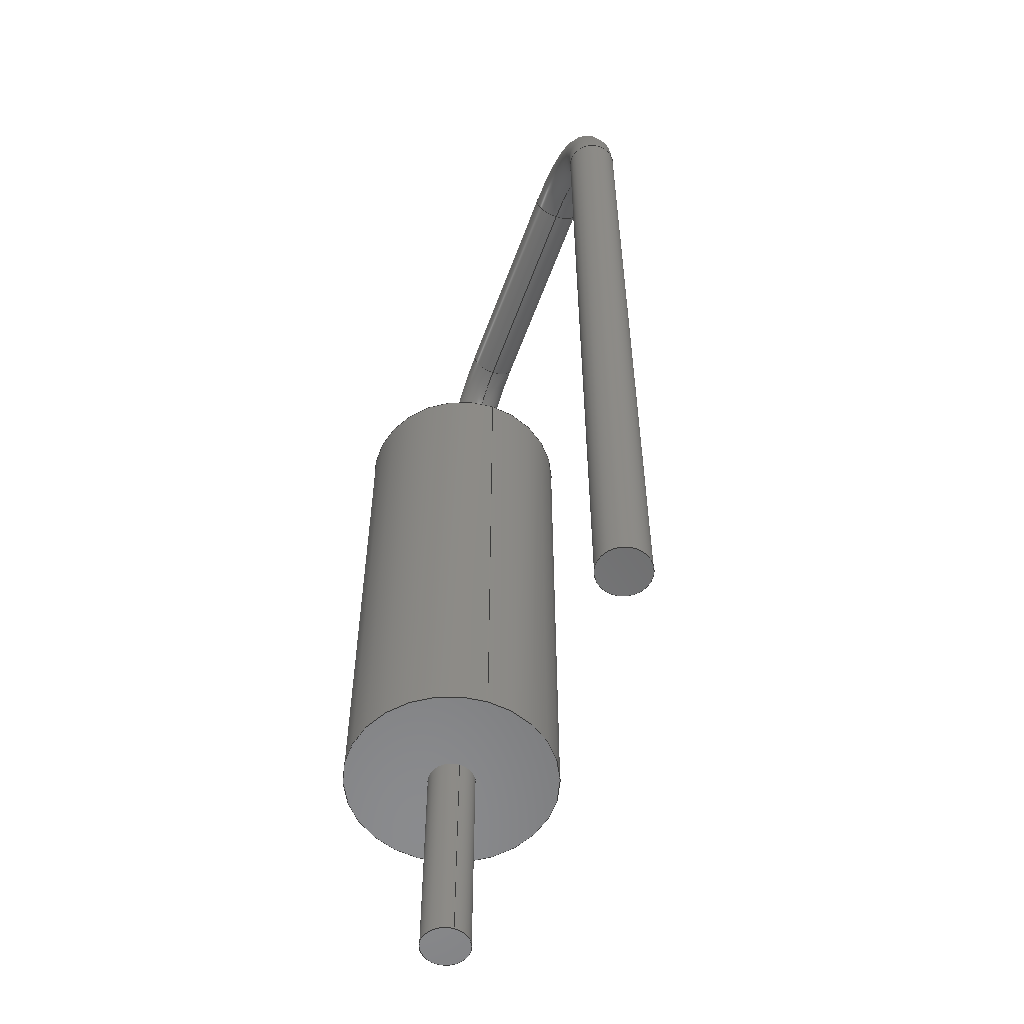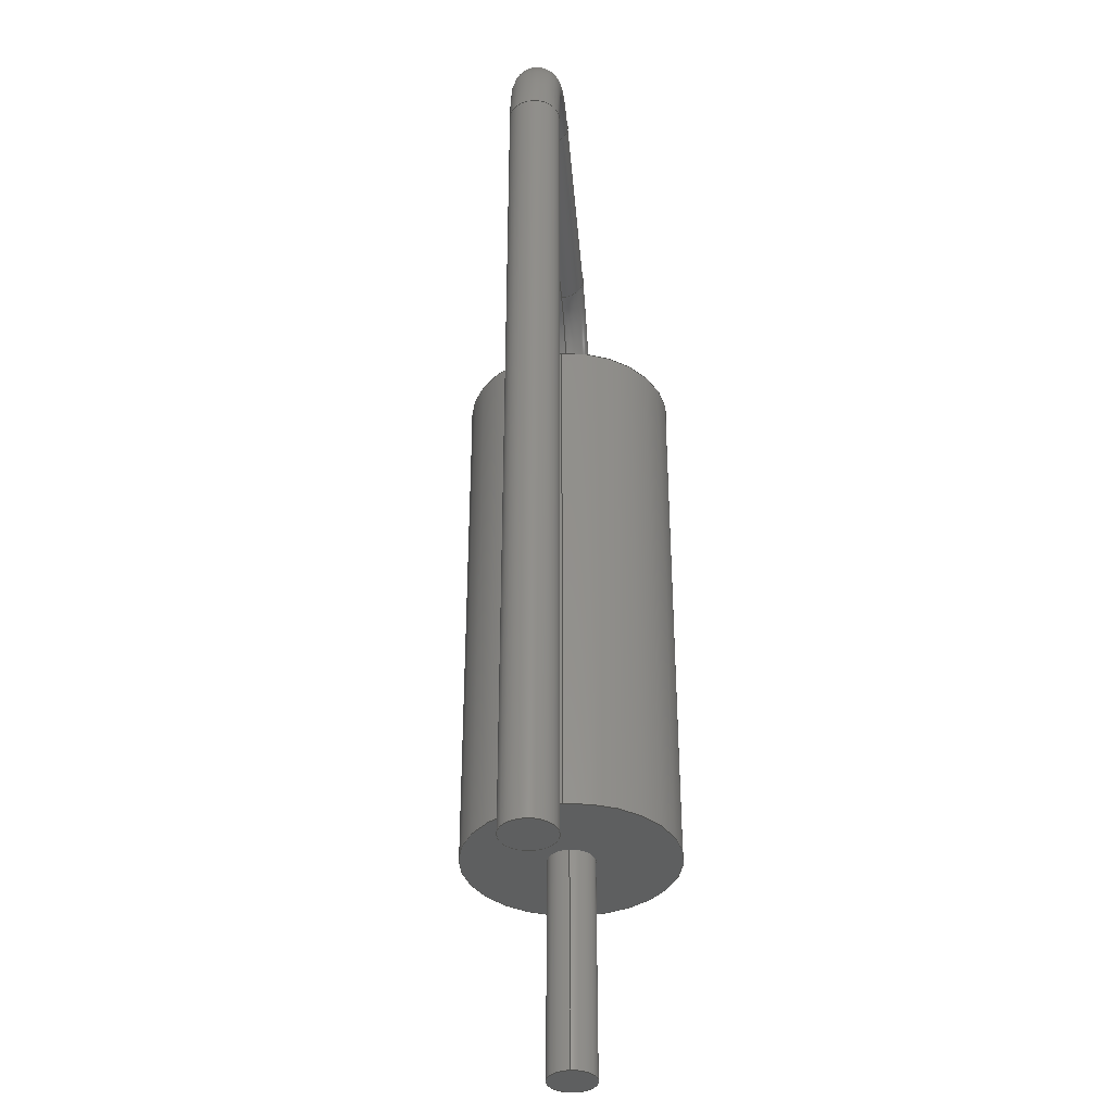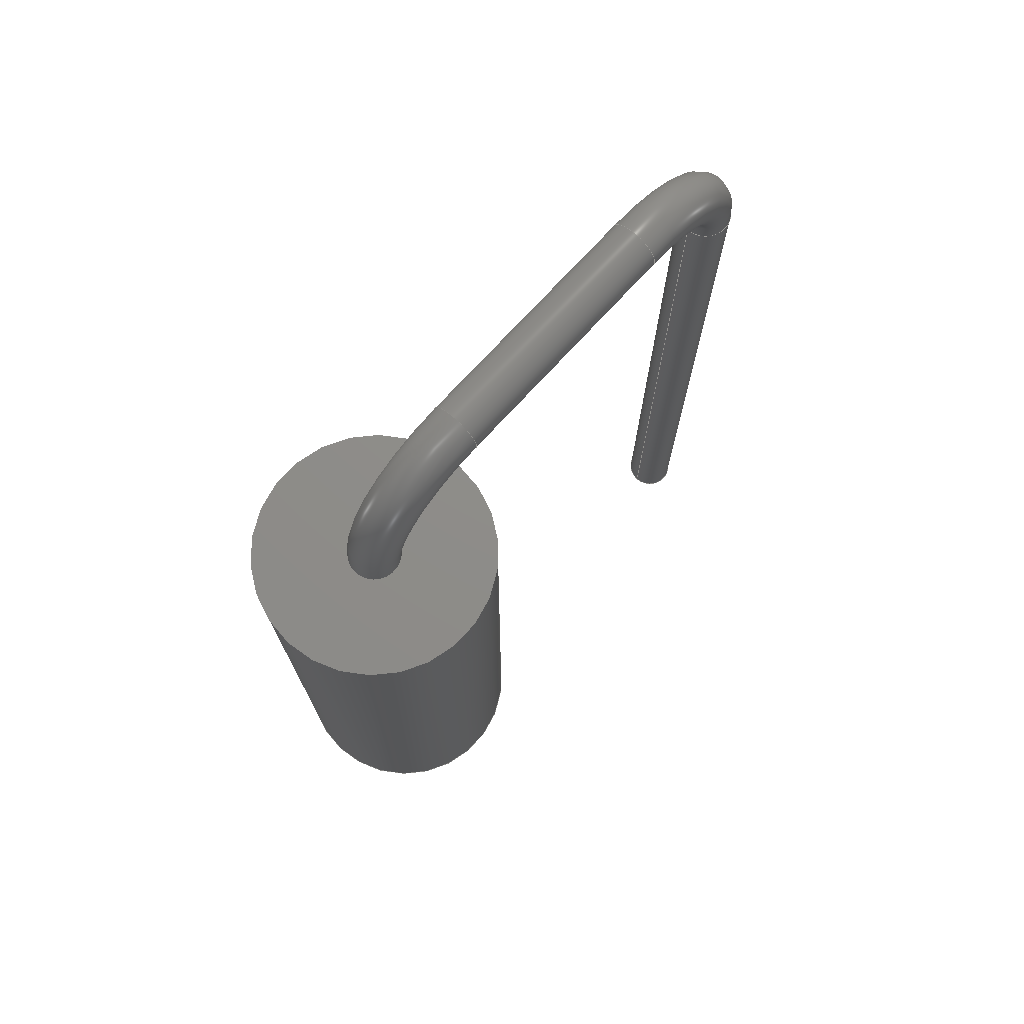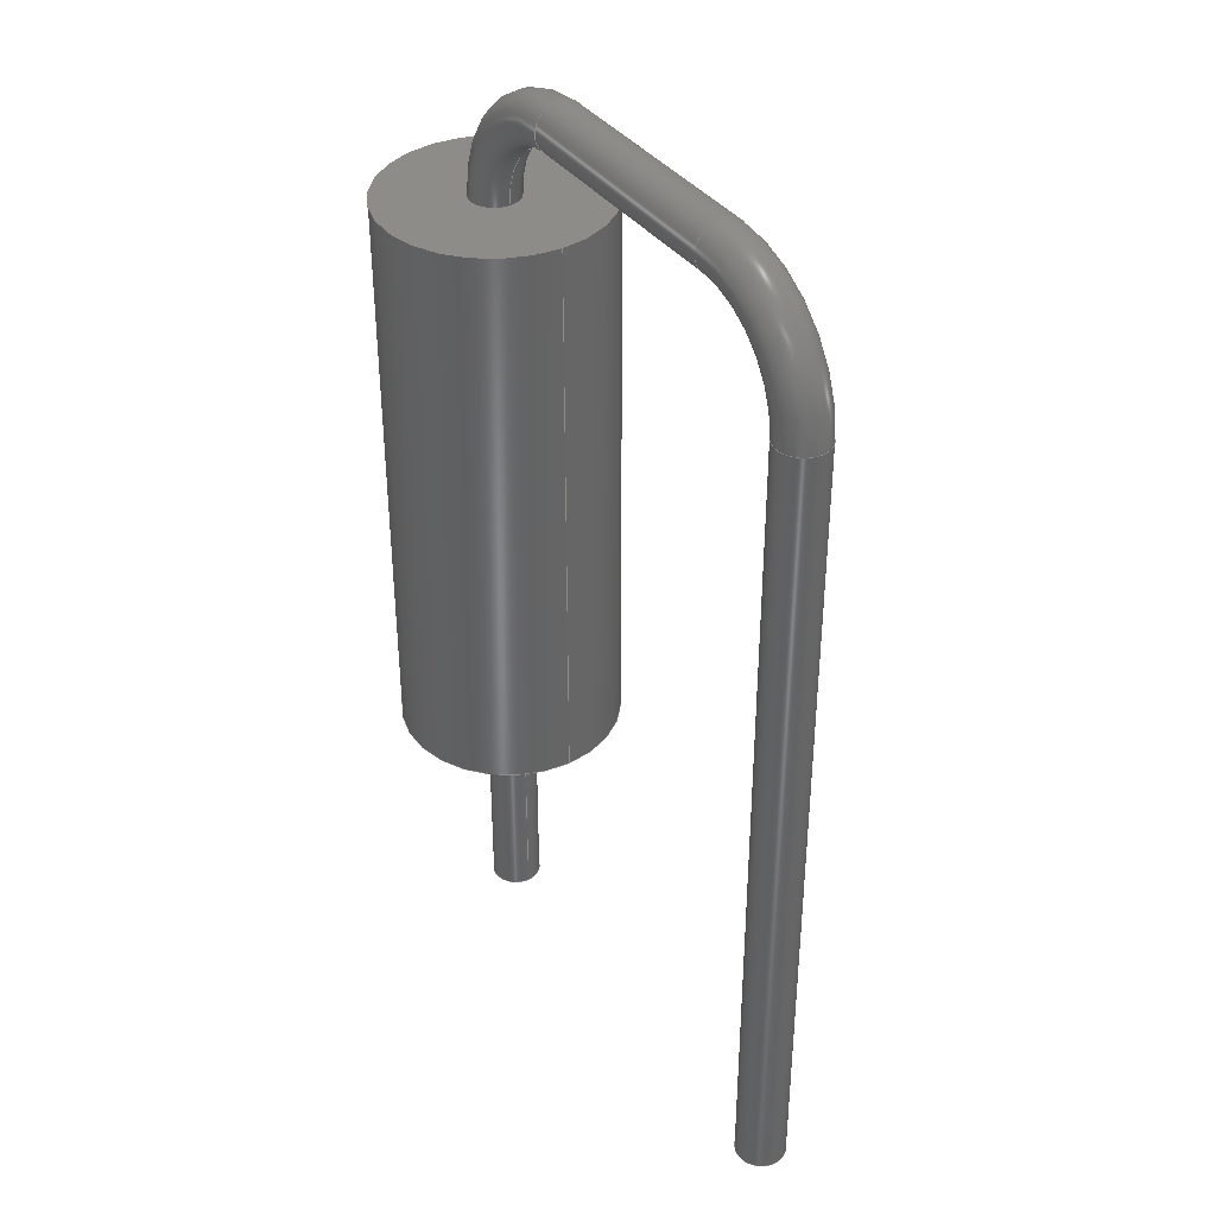
<metadata>
{"format":"step","ext":"step","renderer":"f3d","projection":"perspective","resolution":1024,"background":"white","views":[{"elev":-56.6,"azim":70.2,"up":"+Z"},{"elev":-37.4,"azim":94.6,"up":"+Z"},{"elev":74.1,"azim":-47.4,"up":"+Z"},{"elev":38.0,"azim":57.4,"up":"+Z"}]}
</metadata>
<code>
ISO-10303-21;
DATA;
#1 = APPLICATION_PROTOCOL_DEFINITION('international standard',
  'automotive_design',2000,#2);
#2 = APPLICATION_CONTEXT(
  'core data for automotive mechanical design processes');
#3 = SHAPE_DEFINITION_REPRESENTATION(#4,#10);
#4 = PRODUCT_DEFINITION_SHAPE('','',#5);
#5 = PRODUCT_DEFINITION('design','',#6,#9);
#6 = PRODUCT_DEFINITION_FORMATION('','',#7);
#7 = PRODUCT('R_MF25_P5.08_V','R_MF25_P5.08_V','',(#8));
#8 = PRODUCT_CONTEXT('',#2,'mechanical');
#9 = PRODUCT_DEFINITION_CONTEXT('part definition',#2,'design');
#10 = ADVANCED_BREP_SHAPE_REPRESENTATION('',(#11,#15),#235);
#11 = AXIS2_PLACEMENT_3D('',#12,#13,#14);
#12 = CARTESIAN_POINT('',(0,0,0));
#13 = DIRECTION('',(0,0,1));
#14 = DIRECTION('',(1,0,-0));
#15 = MANIFOLD_SOLID_BREP('',#16);
#16 = CLOSED_SHELL('',(#17,#50,#70,#90,#115,#141,#150,#175,#201,#226));
#17 = ADVANCED_FACE('',(#18),#45,.T.);
#18 = FACE_BOUND('',#19,.T.);
#19 = EDGE_LOOP('',(#20,#29,#37,#44));
#20 = ORIENTED_EDGE('',*,*,#21,.T.);
#21 = EDGE_CURVE('',#22,#22,#24,.T.);
#22 = VERTEX_POINT('',#23);
#23 = CARTESIAN_POINT('',(-1.29,-2.776e-16,0));
#24 = CIRCLE('',#25,1.25);
#25 = AXIS2_PLACEMENT_3D('',#26,#27,#28);
#26 = CARTESIAN_POINT('',(-2.54,3.698e-32,0));
#27 = DIRECTION('',(2.22e-16,-4.93e-32,1));
#28 = DIRECTION('',(1,-2.22e-16,-2.22e-16));
#29 = ORIENTED_EDGE('',*,*,#30,.T.);
#30 = EDGE_CURVE('',#22,#31,#33,.T.);
#31 = VERTEX_POINT('',#32);
#32 = CARTESIAN_POINT('',(-1.29,-2.776e-16,6.5));
#33 = LINE('',#34,#35);
#34 = CARTESIAN_POINT('',(-1.29,-2.776e-16,0));
#35 = VECTOR('',#36,1);
#36 = DIRECTION('',(2.22e-16,0,1));
#37 = ORIENTED_EDGE('',*,*,#38,.F.);
#38 = EDGE_CURVE('',#31,#31,#39,.T.);
#39 = CIRCLE('',#40,1.25);
#40 = AXIS2_PLACEMENT_3D('',#41,#42,#43);
#41 = CARTESIAN_POINT('',(-2.54,-3.698e-32,6.5));
#42 = DIRECTION('',(2.22e-16,-4.93e-32,1));
#43 = DIRECTION('',(1,-2.22e-16,-2.22e-16));
#44 = ORIENTED_EDGE('',*,*,#30,.F.);
#45 = CYLINDRICAL_SURFACE('',#46,1.25);
#46 = AXIS2_PLACEMENT_3D('',#47,#48,#49);
#47 = CARTESIAN_POINT('',(-2.54,0,0));
#48 = DIRECTION('',(-2.22e-16,4.93e-32,-1));
#49 = DIRECTION('',(1,-2.22e-16,-2.22e-16));
#50 = ADVANCED_FACE('',(#51,#54),#65,.F.);
#51 = FACE_BOUND('',#52,.F.);
#52 = EDGE_LOOP('',(#53));
#53 = ORIENTED_EDGE('',*,*,#21,.T.);
#54 = FACE_BOUND('',#55,.F.);
#55 = EDGE_LOOP('',(#56));
#56 = ORIENTED_EDGE('',*,*,#57,.F.);
#57 = EDGE_CURVE('',#58,#58,#60,.T.);
#58 = VERTEX_POINT('',#59);
#59 = CARTESIAN_POINT('',(-2.265,6.606e-16,0));
#60 = CIRCLE('',#61,0.275);
#61 = AXIS2_PLACEMENT_3D('',#62,#63,#64);
#62 = CARTESIAN_POINT('',(-2.54,7.216e-16,0));
#63 = DIRECTION('',(-2.22e-16,-2.22e-16,1));
#64 = DIRECTION('',(1,-2.22e-16,2.22e-16));
#65 = PLANE('',#66);
#66 = AXIS2_PLACEMENT_3D('',#67,#68,#69);
#67 = CARTESIAN_POINT('',(-2.54,3.946e-17,0));
#68 = DIRECTION('',(2.22e-16,-3.698e-32,1));
#69 = DIRECTION('',(1,0,-2.22e-16));
#70 = ADVANCED_FACE('',(#71,#74),#85,.T.);
#71 = FACE_BOUND('',#72,.T.);
#72 = EDGE_LOOP('',(#73));
#73 = ORIENTED_EDGE('',*,*,#38,.T.);
#74 = FACE_BOUND('',#75,.T.);
#75 = EDGE_LOOP('',(#76));
#76 = ORIENTED_EDGE('',*,*,#77,.F.);
#77 = EDGE_CURVE('',#78,#78,#80,.T.);
#78 = VERTEX_POINT('',#79);
#79 = CARTESIAN_POINT('',(-2.265,-7.827e-16,6.5));
#80 = CIRCLE('',#81,0.275);
#81 = AXIS2_PLACEMENT_3D('',#82,#83,#84);
#82 = CARTESIAN_POINT('',(-2.54,-7.216e-16,6.5));
#83 = DIRECTION('',(-2.22e-16,-2.22e-16,1));
#84 = DIRECTION('',(1,-2.22e-16,2.22e-16));
#85 = PLANE('',#86);
#86 = AXIS2_PLACEMENT_3D('',#87,#88,#89);
#87 = CARTESIAN_POINT('',(-2.54,3.946e-17,6.5));
#88 = DIRECTION('',(2.22e-16,-3.698e-32,1));
#89 = DIRECTION('',(1,0,-2.22e-16));
#90 = ADVANCED_FACE('',(#91),#110,.T.);
#91 = FACE_BOUND('',#92,.T.);
#92 = EDGE_LOOP('',(#93,#102,#108,#109));
#93 = ORIENTED_EDGE('',*,*,#94,.T.);
#94 = EDGE_CURVE('',#95,#95,#97,.T.);
#95 = VERTEX_POINT('',#96);
#96 = CARTESIAN_POINT('',(-2.265,1.171e-15,-2.6));
#97 = CIRCLE('',#98,0.275);
#98 = AXIS2_PLACEMENT_3D('',#99,#100,#101);
#99 = CARTESIAN_POINT('',(-2.54,1.299e-15,-2.6));
#100 = DIRECTION('',(2.22e-16,-4.93e-32,1));
#101 = DIRECTION('',(1,-2.22e-16,-2.22e-16));
#102 = ORIENTED_EDGE('',*,*,#103,.T.);
#103 = EDGE_CURVE('',#95,#58,#104,.T.);
#104 = LINE('',#105,#106);
#105 = CARTESIAN_POINT('',(-2.265,1.238e-15,-2.6));
#106 = VECTOR('',#107,1);
#107 = DIRECTION('',(-2.22e-16,-2.22e-16,1));
#108 = ORIENTED_EDGE('',*,*,#57,.F.);
#109 = ORIENTED_EDGE('',*,*,#103,.F.);
#110 = CYLINDRICAL_SURFACE('',#111,0.275);
#111 = AXIS2_PLACEMENT_3D('',#112,#113,#114);
#112 = CARTESIAN_POINT('',(-2.54,1.299e-15,-2.6));
#113 = DIRECTION('',(-2.22e-16,-2.22e-16,1));
#114 = DIRECTION('',(1,-2.22e-16,2.22e-16));
#115 = ADVANCED_FACE('',(#116),#136,.T.);
#116 = FACE_BOUND('',#117,.T.);
#117 = EDGE_LOOP('',(#118,#127,#134,#135));
#118 = ORIENTED_EDGE('',*,*,#119,.T.);
#119 = EDGE_CURVE('',#78,#120,#122,.T.);
#120 = VERTEX_POINT('',#121);
#121 = CARTESIAN_POINT('',(-1.29,-7.827e-16,7.475));
#122 = CIRCLE('',#123,0.975);
#123 = AXIS2_PLACEMENT_3D('',#124,#125,#126);
#124 = CARTESIAN_POINT('',(-1.29,-3.431e-16,6.5));
#125 = DIRECTION('',(-2.22e-16,1,2.22e-16));
#126 = DIRECTION('',(1.332e-16,2.22e-16,-1));
#127 = ORIENTED_EDGE('',*,*,#128,.T.);
#128 = EDGE_CURVE('',#120,#120,#129,.T.);
#129 = CIRCLE('',#130,0.275);
#130 = AXIS2_PLACEMENT_3D('',#131,#132,#133);
#131 = CARTESIAN_POINT('',(-1.29,-7.216e-16,7.75));
#132 = DIRECTION('',(-1,-2.22e-16,-2.557e-16));
#133 = DIRECTION('',(-2.557e-16,-2.22e-16,1));
#134 = ORIENTED_EDGE('',*,*,#119,.F.);
#135 = ORIENTED_EDGE('',*,*,#77,.T.);
#136 = TOROIDAL_SURFACE('',#137,1.25,0.275);
#137 = AXIS2_PLACEMENT_3D('',#138,#139,#140);
#138 = CARTESIAN_POINT('',(-1.29,-4.441e-16,6.5));
#139 = DIRECTION('',(-2.22e-16,1,2.22e-16));
#140 = DIRECTION('',(1.332e-16,2.22e-16,-1));
#141 = ADVANCED_FACE('',(#142),#145,.F.);
#142 = FACE_BOUND('',#143,.F.);
#143 = EDGE_LOOP('',(#144));
#144 = ORIENTED_EDGE('',*,*,#94,.T.);
#145 = PLANE('',#146);
#146 = AXIS2_PLACEMENT_3D('',#147,#148,#149);
#147 = CARTESIAN_POINT('',(-2.54,1.293e-15,-2.6));
#148 = DIRECTION('',(2.22e-16,0,1));
#149 = DIRECTION('',(0,1,0));
#150 = ADVANCED_FACE('',(#151),#170,.T.);
#151 = FACE_BOUND('',#152,.T.);
#152 = EDGE_LOOP('',(#153,#161,#168,#169));
#153 = ORIENTED_EDGE('',*,*,#154,.T.);
#154 = EDGE_CURVE('',#120,#155,#157,.T.);
#155 = VERTEX_POINT('',#156);
#156 = CARTESIAN_POINT('',(1.29,-2.098e-16,7.475));
#157 = LINE('',#158,#159);
#158 = CARTESIAN_POINT('',(-1.29,-7.827e-16,7.475));
#159 = VECTOR('',#160,1);
#160 = DIRECTION('',(1,2.22e-16,6.661e-16));
#161 = ORIENTED_EDGE('',*,*,#162,.F.);
#162 = EDGE_CURVE('',#155,#155,#163,.T.);
#163 = CIRCLE('',#164,0.275);
#164 = AXIS2_PLACEMENT_3D('',#165,#166,#167);
#165 = CARTESIAN_POINT('',(1.29,-1.488e-16,7.75));
#166 = DIRECTION('',(1,2.22e-16,6.661e-16));
#167 = DIRECTION('',(6.661e-16,-2.22e-16,-1));
#168 = ORIENTED_EDGE('',*,*,#154,.F.);
#169 = ORIENTED_EDGE('',*,*,#128,.F.);
#170 = CYLINDRICAL_SURFACE('',#171,0.275);
#171 = AXIS2_PLACEMENT_3D('',#172,#173,#174);
#172 = CARTESIAN_POINT('',(-1.29,-7.216e-16,7.75));
#173 = DIRECTION('',(1,2.22e-16,6.661e-16));
#174 = DIRECTION('',(6.661e-16,-2.22e-16,-1));
#175 = ADVANCED_FACE('',(#176),#196,.T.);
#176 = FACE_BOUND('',#177,.T.);
#177 = EDGE_LOOP('',(#178,#187,#194,#195));
#178 = ORIENTED_EDGE('',*,*,#179,.T.);
#179 = EDGE_CURVE('',#155,#180,#182,.T.);
#180 = VERTEX_POINT('',#181);
#181 = CARTESIAN_POINT('',(2.265,2.842e-16,6.5));
#182 = CIRCLE('',#183,0.975);
#183 = AXIS2_PLACEMENT_3D('',#184,#185,#186);
#184 = CARTESIAN_POINT('',(1.29,2.298e-16,6.5));
#185 = DIRECTION('',(-2.22e-16,1,2.22e-16));
#186 = DIRECTION('',(1.332e-16,2.22e-16,-1));
#187 = ORIENTED_EDGE('',*,*,#188,.T.);
#188 = EDGE_CURVE('',#180,#180,#189,.T.);
#189 = CIRCLE('',#190,0.275);
#190 = AXIS2_PLACEMENT_3D('',#191,#192,#193);
#191 = CARTESIAN_POINT('',(2.54,4.063e-16,6.5));
#192 = DIRECTION('',(-3.169e-16,-2.22e-16,1));
#193 = DIRECTION('',(1,2.22e-16,3.169e-16));
#194 = ORIENTED_EDGE('',*,*,#179,.F.);
#195 = ORIENTED_EDGE('',*,*,#162,.T.);
#196 = TOROIDAL_SURFACE('',#197,1.25,0.275);
#197 = AXIS2_PLACEMENT_3D('',#198,#199,#200);
#198 = CARTESIAN_POINT('',(1.29,1.288e-16,6.5));
#199 = DIRECTION('',(-2.22e-16,1,2.22e-16));
#200 = DIRECTION('',(1.332e-16,2.22e-16,-1));
#201 = ADVANCED_FACE('',(#202),#221,.T.);
#202 = FACE_BOUND('',#203,.T.);
#203 = EDGE_LOOP('',(#204,#212,#219,#220));
#204 = ORIENTED_EDGE('',*,*,#205,.T.);
#205 = EDGE_CURVE('',#180,#206,#208,.T.);
#206 = VERTEX_POINT('',#207);
#207 = CARTESIAN_POINT('',(2.265,2.328e-15,-2.6));
#208 = LINE('',#209,#210);
#209 = CARTESIAN_POINT('',(2.265,3.453e-16,6.5));
#210 = VECTOR('',#211,1);
#211 = DIRECTION('',(-2.22e-16,2.22e-16,-1));
#212 = ORIENTED_EDGE('',*,*,#213,.F.);
#213 = EDGE_CURVE('',#206,#206,#214,.T.);
#214 = CIRCLE('',#215,0.275);
#215 = AXIS2_PLACEMENT_3D('',#216,#217,#218);
#216 = CARTESIAN_POINT('',(2.54,2.427e-15,-2.6));
#217 = DIRECTION('',(-2.22e-16,4.441e-16,-1));
#218 = DIRECTION('',(-1,-2.22e-16,2.22e-16));
#219 = ORIENTED_EDGE('',*,*,#205,.F.);
#220 = ORIENTED_EDGE('',*,*,#188,.F.);
#221 = CYLINDRICAL_SURFACE('',#222,0.275);
#222 = AXIS2_PLACEMENT_3D('',#223,#224,#225);
#223 = CARTESIAN_POINT('',(2.54,4.063e-16,6.5));
#224 = DIRECTION('',(-2.22e-16,2.22e-16,-1));
#225 = DIRECTION('',(-1,-2.22e-16,2.22e-16));
#226 = ADVANCED_FACE('',(#227),#230,.T.);
#227 = FACE_BOUND('',#228,.T.);
#228 = EDGE_LOOP('',(#229));
#229 = ORIENTED_EDGE('',*,*,#213,.T.);
#230 = PLANE('',#231);
#231 = AXIS2_PLACEMENT_3D('',#232,#233,#234);
#232 = CARTESIAN_POINT('',(2.54,2.442e-15,-2.6));
#233 = DIRECTION('',(-2.22e-16,0,-1));
#234 = DIRECTION('',(0,-1,0));
#235 = ( GEOMETRIC_REPRESENTATION_CONTEXT(3) 
GLOBAL_UNCERTAINTY_ASSIGNED_CONTEXT((#239)) GLOBAL_UNIT_ASSIGNED_CONTEXT
((#236,#237,#238)) REPRESENTATION_CONTEXT('Context #1',
  '3D Context with UNIT and UNCERTAINTY') );
#236 = ( LENGTH_UNIT() NAMED_UNIT(*) SI_UNIT(.MILLI.,.METRE.) );
#237 = ( NAMED_UNIT(*) PLANE_ANGLE_UNIT() SI_UNIT($,.RADIAN.) );
#238 = ( NAMED_UNIT(*) SI_UNIT($,.STERADIAN.) SOLID_ANGLE_UNIT() );
#239 = UNCERTAINTY_MEASURE_WITH_UNIT(LENGTH_MEASURE(1e-07),#236,
  'distance_accuracy_value','confusion accuracy');
#240 = PRODUCT_RELATED_PRODUCT_CATEGORY('part',$,(#7));
#241 = MECHANICAL_DESIGN_GEOMETRIC_PRESENTATION_REPRESENTATION('',(#242,
    #250,#257,#264,#272,#279,#286,#293,#300,#307),#235);
#242 = STYLED_ITEM('color',(#243),#17);
#243 = PRESENTATION_STYLE_ASSIGNMENT((#244));
#244 = SURFACE_STYLE_USAGE(.BOTH.,#245);
#245 = SURFACE_SIDE_STYLE('',(#246));
#246 = SURFACE_STYLE_FILL_AREA(#247);
#247 = FILL_AREA_STYLE('',(#248));
#248 = FILL_AREA_STYLE_COLOUR('',#249);
#249 = COLOUR_RGB('',0.2157,0.5529,0.9098);
#250 = STYLED_ITEM('color',(#251),#50);
#251 = PRESENTATION_STYLE_ASSIGNMENT((#252));
#252 = SURFACE_STYLE_USAGE(.BOTH.,#253);
#253 = SURFACE_SIDE_STYLE('',(#254));
#254 = SURFACE_STYLE_FILL_AREA(#255);
#255 = FILL_AREA_STYLE('',(#256));
#256 = FILL_AREA_STYLE_COLOUR('',#249);
#257 = STYLED_ITEM('color',(#258),#70);
#258 = PRESENTATION_STYLE_ASSIGNMENT((#259));
#259 = SURFACE_STYLE_USAGE(.BOTH.,#260);
#260 = SURFACE_SIDE_STYLE('',(#261));
#261 = SURFACE_STYLE_FILL_AREA(#262);
#262 = FILL_AREA_STYLE('',(#263));
#263 = FILL_AREA_STYLE_COLOUR('',#249);
#264 = STYLED_ITEM('color',(#265),#90);
#265 = PRESENTATION_STYLE_ASSIGNMENT((#266));
#266 = SURFACE_STYLE_USAGE(.BOTH.,#267);
#267 = SURFACE_SIDE_STYLE('',(#268));
#268 = SURFACE_STYLE_FILL_AREA(#269);
#269 = FILL_AREA_STYLE('',(#270));
#270 = FILL_AREA_STYLE_COLOUR('',#271);
#271 = COLOUR_RGB('',0.8,0.8,0.8);
#272 = STYLED_ITEM('color',(#273),#115);
#273 = PRESENTATION_STYLE_ASSIGNMENT((#274));
#274 = SURFACE_STYLE_USAGE(.BOTH.,#275);
#275 = SURFACE_SIDE_STYLE('',(#276));
#276 = SURFACE_STYLE_FILL_AREA(#277);
#277 = FILL_AREA_STYLE('',(#278));
#278 = FILL_AREA_STYLE_COLOUR('',#271);
#279 = STYLED_ITEM('color',(#280),#141);
#280 = PRESENTATION_STYLE_ASSIGNMENT((#281));
#281 = SURFACE_STYLE_USAGE(.BOTH.,#282);
#282 = SURFACE_SIDE_STYLE('',(#283));
#283 = SURFACE_STYLE_FILL_AREA(#284);
#284 = FILL_AREA_STYLE('',(#285));
#285 = FILL_AREA_STYLE_COLOUR('',#271);
#286 = STYLED_ITEM('color',(#287),#150);
#287 = PRESENTATION_STYLE_ASSIGNMENT((#288));
#288 = SURFACE_STYLE_USAGE(.BOTH.,#289);
#289 = SURFACE_SIDE_STYLE('',(#290));
#290 = SURFACE_STYLE_FILL_AREA(#291);
#291 = FILL_AREA_STYLE('',(#292));
#292 = FILL_AREA_STYLE_COLOUR('',#271);
#293 = STYLED_ITEM('color',(#294),#175);
#294 = PRESENTATION_STYLE_ASSIGNMENT((#295));
#295 = SURFACE_STYLE_USAGE(.BOTH.,#296);
#296 = SURFACE_SIDE_STYLE('',(#297));
#297 = SURFACE_STYLE_FILL_AREA(#298);
#298 = FILL_AREA_STYLE('',(#299));
#299 = FILL_AREA_STYLE_COLOUR('',#271);
#300 = STYLED_ITEM('color',(#301),#201);
#301 = PRESENTATION_STYLE_ASSIGNMENT((#302));
#302 = SURFACE_STYLE_USAGE(.BOTH.,#303);
#303 = SURFACE_SIDE_STYLE('',(#304));
#304 = SURFACE_STYLE_FILL_AREA(#305);
#305 = FILL_AREA_STYLE('',(#306));
#306 = FILL_AREA_STYLE_COLOUR('',#271);
#307 = STYLED_ITEM('color',(#308),#226);
#308 = PRESENTATION_STYLE_ASSIGNMENT((#309));
#309 = SURFACE_STYLE_USAGE(.BOTH.,#310);
#310 = SURFACE_SIDE_STYLE('',(#311));
#311 = SURFACE_STYLE_FILL_AREA(#312);
#312 = FILL_AREA_STYLE('',(#313));
#313 = FILL_AREA_STYLE_COLOUR('',#271);
ENDSEC;
END-ISO-10303-21;

</code>
